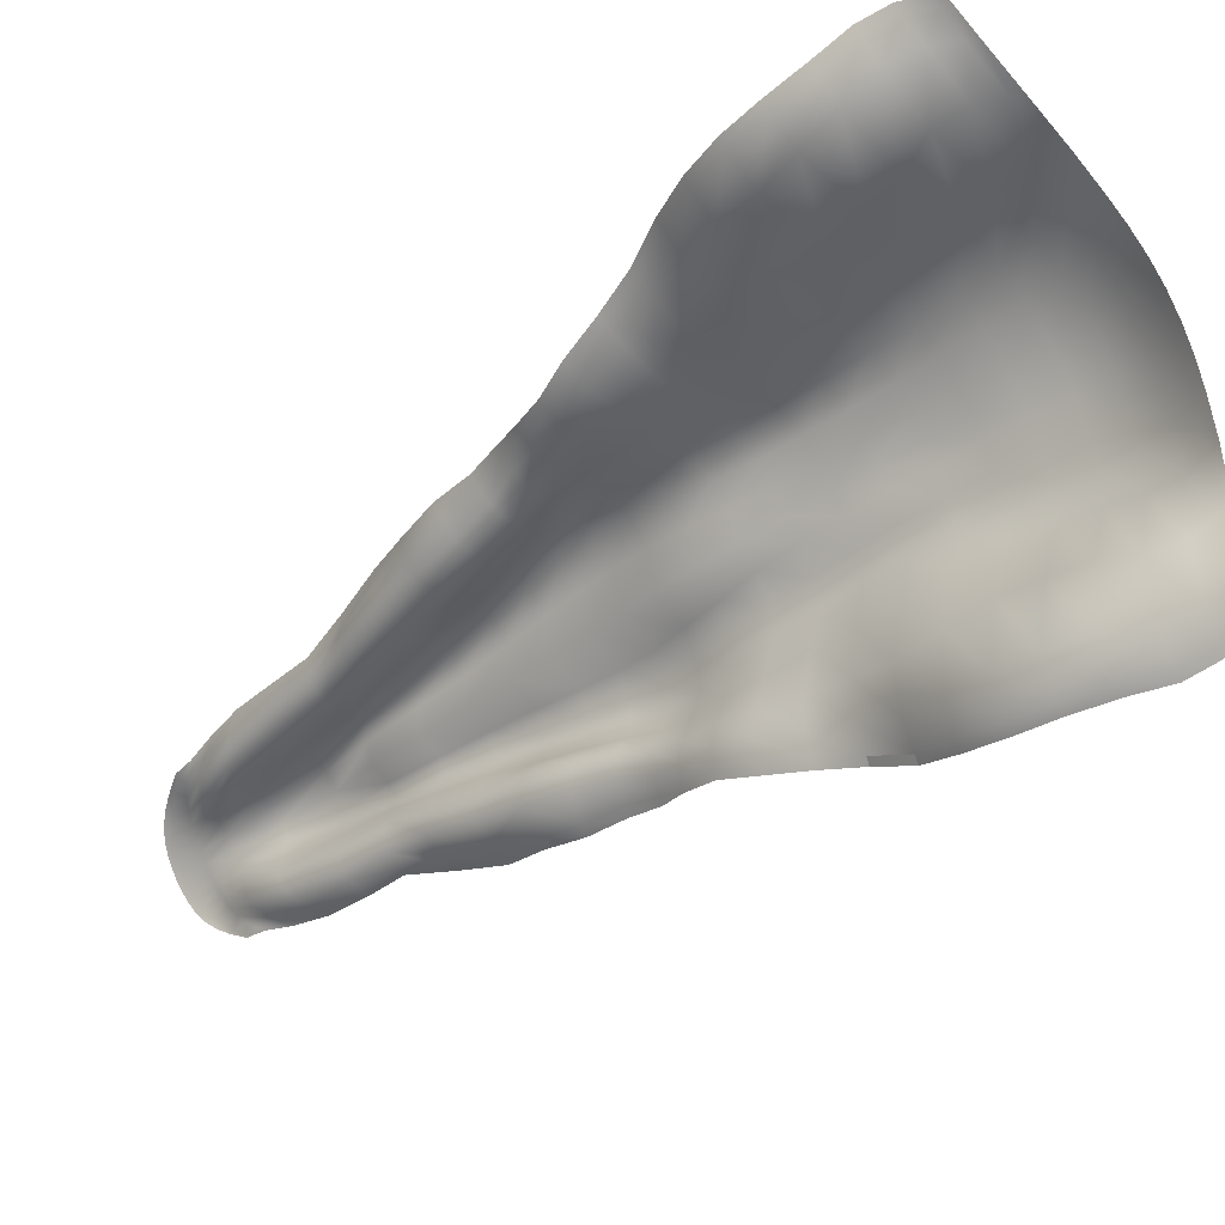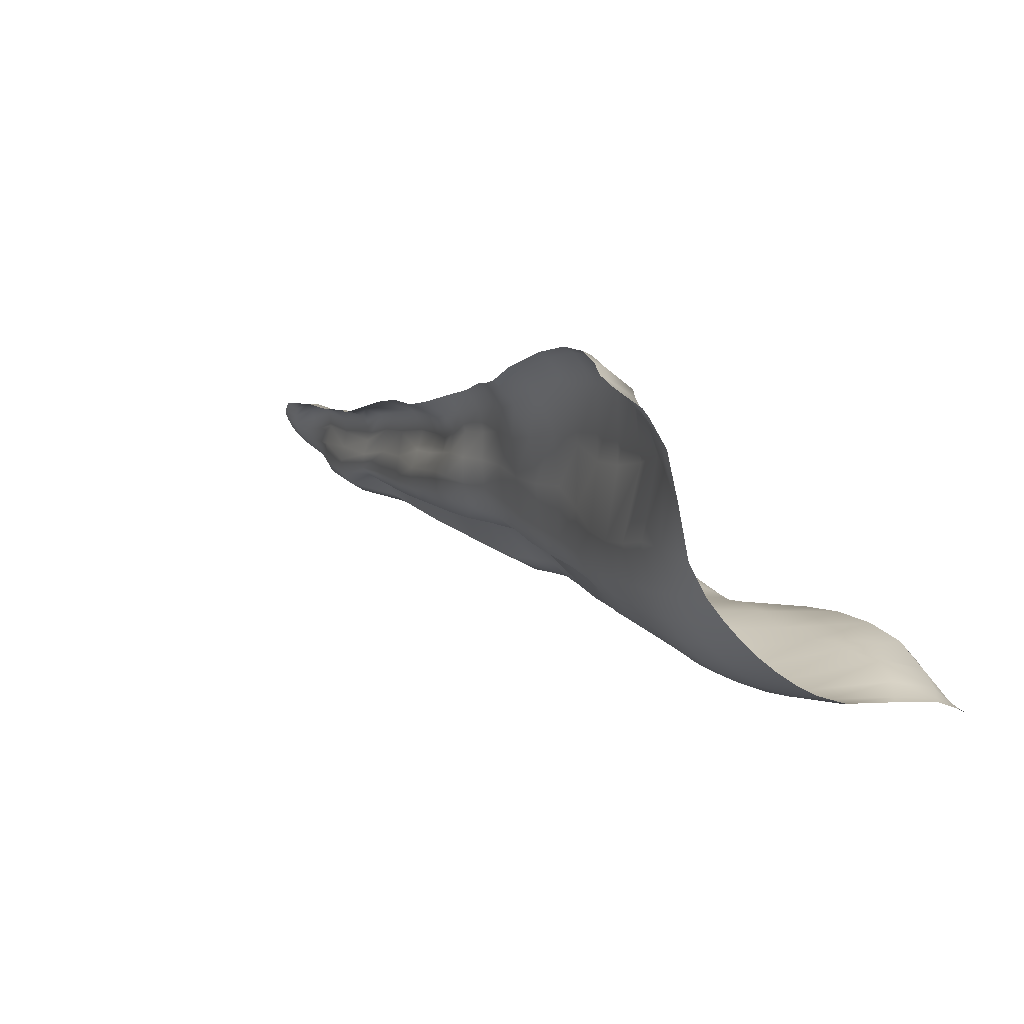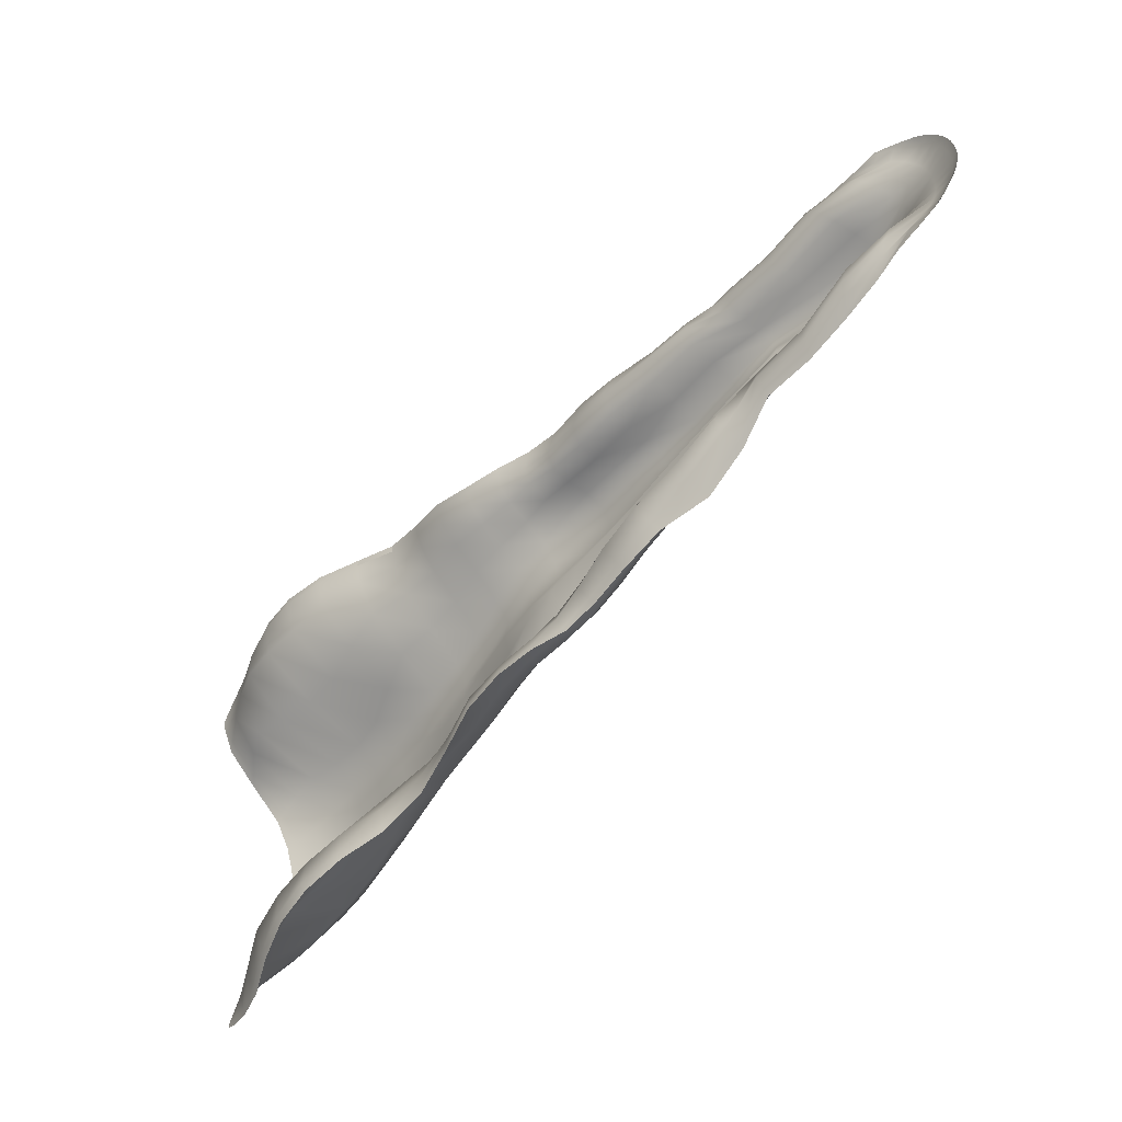
<metadata>
{"format":"obj","ext":"obj","renderer":"f3d","projection":"perspective","resolution":1024,"background":"white","views":[{"elev":79.8,"azim":65.4,"up":"+Y"},{"elev":-49.9,"azim":131.5,"up":"+Z"},{"elev":34.9,"azim":-97.1,"up":"+Z"}]}
</metadata>
<code>
g default
v 14.24 187.3 147.6
v 13.65 187.4 147.6
v 12.53 184.8 149.4
v 13.08 184.8 149.5
v 11.34 183 151.9
v 11.92 183 152
v 10.89 184.7 149.1
v 9.864 182.8 151.4
v 11.76 187.4 147.4
v 8.981 186.5 146.4
v 8.523 184 148.3
v 7.993 182 150.5
v 6.124 182.5 146.8
v 6.043 180.6 149.1
v 6.284 184.7 144.6
v 7.586 180.4 153
v 9.019 181.2 153.9
v 7.106 178.4 155
v 8.297 179.1 155.8
v 6.067 179.1 151.6
v 5.983 177.3 153.8
v 10.31 181.4 154.3
v 10.88 181.4 154.4
v 9.457 179.3 156.2
v 9.969 179.4 156.3
v 4.005 182.7 142.8
v 3.995 181 145.3
v 4.087 179.3 147.7
v 2.185 180.3 144.6
v 2.276 178.7 147
v 2.08 182 142.2
v 0.3131 182.2 142.2
v 0.3696 180.7 144.7
v 0.4442 179.3 147.2
v -1.183 180.2 144.4
v -1.185 178.9 146.9
v -1.183 181.8 141.9
v 0.6263 177.7 149.7
v 2.514 177.2 149.5
v 0.9652 175.8 151.9
v 2.885 175.7 152
v -1.185 177.5 149.5
v -1.185 176.2 152.2
v 4.301 177.9 150.3
v 4.593 176.3 152.7
v 4.797 174.4 154.7
v 5.969 175.5 155.7
v 4.989 172.8 156.7
v 5.825 174.1 157.6
v 3.179 173.8 154.1
v 3.545 172 156.1
v 1.156 173.8 154
v 1.366 171.8 155.8
v -1.184 174.6 154.7
v -1.184 172.8 156.7
v 1.292 170 157.9
v 3.371 170.4 158.2
v 1.113 168.3 160.1
v 2.981 168.7 160.4
v -1.183 171.1 158.7
v -1.184 169.3 160.9
v 4.559 171.3 158.7
v 5.158 172.6 159.4
v 3.998 169.6 160.9
v 4.513 170.7 161.6
v 9.191 177.2 157.8
v 9.663 177.2 157.9
v 9.114 175 159.1
v 9.601 174.9 159.2
v 8.099 177.1 157.5
v 7.92 175.3 158.9
v 6.962 176.6 156.8
v 6.716 175.1 158.4
v 5.873 173.6 160.1
v 7.067 173.8 160.7
v 5.072 171.8 162.4
v 6.397 172.1 163.2
v 8.572 173.3 160.9
v 9.232 173 160.9
v 8.357 171.5 163.4
v 9.062 171.1 163.3
v -1.184 150.4 184.5
v -0.3721 150.4 184.5
v -0.3595 152 182.3
v -1.181 151.9 182.3
v -0.0414 153.5 179.2
v -1.175 153.1 179
v 0.444 152.4 182.5
v 0.9458 154.5 179.7
v 0.4404 150.6 184.4
v 1.246 150.9 184.3
v 1.243 153 182.7
v 1.766 155.7 180.3
v 2.085 153.7 182.8
v 2.664 156.5 180.4
v 2.022 151.4 184.1
v 1.671 157.5 176
v 1.012 156.6 175.6
v 1.809 160.3 172.5
v 1.16 159.5 172.1
v 2.384 158.5 176.4
v 2.358 161.2 173.1
v 0.0853 155.9 175.3
v -1.18 155.7 175.2
v 0.1884 159.4 172.1
v -1.181 159.8 172.6
v 2.759 152.1 183.8
v 3.023 154.3 182.5
v 3.658 156.9 180.1
v 3.988 154.7 181.8
v 4.611 157 179.5
v 3.479 152.9 183.4
v 4.153 153.6 182.8
v 4.735 154.9 181.1
v 5.308 157 178.8
v 5.019 155 180.8
v 5.566 157 178.6
v 4.466 153.8 182.5
v 5.396 159.2 176.1
v 4.476 159.4 176.5
v 5.311 161.9 173.6
v 4.175 162.2 173.9
v 5.734 159.2 175.9
v 5.765 161.7 173.4
v 3.344 159.2 176.7
v 3.089 161.9 173.6
v 4.547 164.8 171.3
v 3.374 164.4 170.8
v 5.369 167.4 168.5
v 4.006 166.9 167.9
v 5.791 164.4 171.2
v 6.82 166.7 168.3
v 6.695 163.6 170.6
v 7.807 165.8 167.9
v 7.006 163.4 170.5
v 8.115 165.6 167.8
v 7.839 169.2 165.9
v 5.947 170 165.9
v 8.483 168.7 165.7
v 4.492 169.7 165.1
v 3.867 168.6 164.2
v 0.3768 161.8 168.8
v -1.184 162.6 169.4
v 0.5505 164.1 165.6
v -1.185 165 166.3
v 1.559 162 169
v 2.041 164.3 165.8
v 2.428 163.3 169.8
v 2.982 165.6 166.8
v 3.353 167.5 163.5
v 2.493 166.6 162.9
v 0.8091 166.3 162.7
v -1.185 167.3 163.5
v 0.4186 183.5 139.5
v -1.184 183.3 139.4
v 0.4854 185.1 137.1
v -1.186 185 137
v 2.105 183.6 139.7
v 2.146 185.3 137.3
v 3.998 184.2 140.2
v 3.915 185.7 137.7
v 6.037 185.9 141.6
v 5.928 186.9 138.7
v 4.096 187.2 135.4
v 2.208 186.8 135
v 4.479 188.8 133.3
v 2.351 188.3 132.8
v 6.257 188.3 136.3
v 6.779 190.1 134.3
v 0.5138 186.6 134.8
v -1.187 186.5 134.7
v 0.5392 188.1 132.5
v -1.188 188 132.4
v 8.685 188.4 143.8
v 8.527 189.8 141
v 11.81 190.2 145.5
v 11.88 192.6 143.3
v 14.08 190.4 145.9
v 14.43 192.9 143.9
v 14.8 190.3 146
v 15.22 192.7 143.9
v 14.81 194.7 141.5
v 12.31 194.6 141.1
v 15.29 195.9 138.8
v 12.94 196.2 138.6
v 15.53 194.5 141.5
v 15.94 195.7 138.8
v 8.879 191.7 138.8
v 9.345 193.8 136.8
v 10.33 195.8 135
v 7.268 191.9 132.6
v 10.53 196.3 132.9
v 7.31 193.3 130.9
v 13.81 197 136.1
v 13.72 197.6 133.9
v 15.89 196.6 136.2
v 15.76 197.5 134.1
v 16.48 196.5 136.3
v 16.38 197.4 134.3
v 15.09 198.2 132.6
v 13.03 198 132.1
v 14.67 198.5 132
v 12.62 198.1 131.4
v 15.77 198.2 132.8
v 15.38 198.6 132.2
v 10.09 196.5 131
v 6.959 194.3 129.5
v 9.785 196.6 130.3
v 6.745 194.8 129
v 0.5648 189.7 130.6
v -1.188 189.6 130.5
v 0.5928 191.4 129.1
v -1.188 191.4 129.1
v 2.41 189.9 130.9
v 2.392 191.6 129.4
v 4.626 190.4 131.4
v 4.539 192 129.9
v 4.376 193.5 128.8
v 2.418 193.3 128.4
v 4.317 194.2 128.3
v 2.446 194 128
v 0.6226 193.1 128.2
v -1.188 193.1 128.1
v 0.6369 193.9 127.8
v -1.188 193.9 127.7
v 4.29 152.8 183.7
v 4.294 153 183.4
v 4.01 152.6 183.7
v 4.007 152.3 184.1
v 3.418 151.7 184.4
v 3.407 151.4 184.8
v 2.743 150.9 184.9
v 2.71 150.6 185.5
v 1.997 150.3 185.4
v 1.961 150.1 185.9
v 1.209 149.9 185.7
v 1.186 149.6 186.3
v 0.4087 149.6 185.9
v 0.3974 149.4 186.5
v -0.3896 149.5 186
v -0.3933 149.2 186.5
v -1.185 149.4 186
v -1.185 149.2 186.6
v -3.66 170 157.9
v -3.481 168.3 160.1
v -5.738 170.4 158.2
v -5.349 168.7 160.4
v -3.733 171.8 155.8
v -5.913 172 156.1
v -3.525 173.8 154
v -5.547 173.8 154.1
v -3.335 175.8 151.9
v -5.255 175.7 152
v -7.164 174.4 154.7
v -7.355 172.8 156.7
v -8.334 175.4 155.7
v -8.188 174.1 157.6
v -6.961 176.3 152.7
v -8.348 177.3 153.8
v -6.926 171.3 158.7
v -6.364 169.6 160.9
v -7.521 172.6 159.4
v -6.875 170.7 161.6
v -2.996 177.7 149.7
v -4.883 177.2 149.5
v -2.813 179.3 147.2
v -4.646 178.7 147
v -2.735 180.7 144.7
v -4.55 180.3 144.6
v -2.677 182.2 142.2
v -4.444 182 142.2
v -6.361 181 145.2
v -6.453 179.3 147.7
v -8.485 182.5 146.8
v -8.405 180.6 149.1
v -6.37 182.7 142.8
v -8.645 184.7 144.6
v -6.669 177.9 150.3
v -8.43 179.1 151.6
v -9.945 180.4 153
v -9.468 178.4 155
v -11.37 181.2 153.9
v -10.65 179.1 155.8
v -10.35 182 150.5
v -12.22 182.8 151.4
v -10.88 184 148.3
v -13.24 184.7 149.1
v -11.33 186.5 146.4
v -14.11 187.4 147.4
v -14.87 184.8 149.4
v -13.69 183 151.9
v -15.43 184.8 149.5
v -14.27 183 152
v -15.99 187.4 147.6
v -16.59 187.3 147.6
v -12.67 181.4 154.3
v -11.81 179.3 156.2
v -13.23 181.5 154.4
v -12.32 179.4 156.3
v -8.23 173.6 160.1
v -7.428 171.8 162.4
v -9.413 173.8 160.7
v -8.732 172.1 163.1
v -9.075 175.1 158.4
v -10.27 175.3 158.9
v -9.323 176.6 156.8
v -10.46 177.1 157.5
v -11.55 177.2 157.8
v -11.47 175.1 159.1
v -12.02 177.2 157.9
v -11.96 174.9 159.2
v -10.91 173.3 160.9
v -10.69 171.5 163.4
v -11.58 173 160.9
v -11.4 171.1 163.4
v -10.83 168.8 165.7
v -10.17 169.2 165.9
v -8.282 170 165.9
v -10.16 165.8 167.9
v -9.169 166.8 168.4
v -10.48 165.6 167.8
v -9.366 163.4 170.5
v -9.052 163.6 170.7
v -8.142 164.4 171.2
v -7.658 161.9 173.6
v -6.522 162.2 173.9
v -8.115 161.7 173.4
v -6.897 164.8 171.3
v -7.717 167.4 168.5
v -5.731 164.4 170.8
v -6.361 166.8 167.9
v -5.445 161.9 173.6
v -4.72 161.2 173.1
v -6.846 169.6 165.1
v -6.231 168.6 164.2
v -8.092 159.2 175.9
v -7.752 159.2 176.1
v -6.828 159.4 176.5
v -7.669 157 178.8
v -6.969 157 179.5
v -7.929 157 178.6
v -7.382 155.1 180.9
v -7.096 154.9 181.1
v -6.347 154.7 181.8
v -6.517 153.6 182.8
v -5.845 152.9 183.4
v -6.83 153.8 182.5
v -5.382 154.3 182.5
v -6.013 156.9 180.1
v -4.446 153.7 182.8
v -5.019 156.5 180.4
v -5.126 152.1 183.8
v -4.39 151.4 184.1
v -5.699 159.2 176.6
v -4.744 158.5 176.4
v -4.035 157.5 176
v -4.173 160.3 172.5
v -3.376 156.6 175.6
v -3.524 159.5 172.1
v -4.123 155.7 180.3
v -3.303 154.5 179.7
v -3.604 153 182.7
v -2.805 152.4 182.5
v -3.614 150.9 184.3
v -2.809 150.6 184.4
v -2.002 152 182.3
v -2.311 153.5 179.2
v -1.997 150.4 184.5
v -2.447 155.9 175.3
v -2.55 159.4 172.1
v -5.72 167.5 163.5
v -4.86 166.6 162.9
v -5.345 165.6 166.8
v -4.408 164.3 165.8
v -4.79 163.2 169.8
v -3.926 162 169
v -2.744 161.8 168.8
v -2.921 164.1 165.6
v -3.178 166.3 162.7
v -17.75 198.6 132.2
v -18.13 198.2 132.8
v -17.45 198.2 132.6
v -17.04 198.5 132
v -15.39 198 132.1
v -14.99 198.1 131.4
v -18.12 197.5 134.2
v -16.08 197.6 133.9
v -18.74 197.4 134.3
v -18.83 196.5 136.3
v -18.25 196.7 136.2
v -16.16 197 136.1
v -17.64 195.9 138.8
v -15.28 196.2 138.6
v -18.3 195.7 138.8
v -12.69 195.8 135
v -12.9 196.3 132.9
v -9.636 191.9 132.6
v -9.679 193.2 130.9
v -11.7 193.8 136.8
v -9.147 190.1 134.3
v -12.46 196.5 131
v -12.15 196.6 130.3
v -9.33 194.3 129.5
v -9.117 194.8 129
v -17.88 194.5 141.5
v -17.16 194.7 141.5
v -14.65 194.6 141.1
v -16.77 192.9 143.9
v -14.22 192.6 143.3
v -17.56 192.7 143.9
v -17.14 190.3 146
v -16.42 190.4 145.9
v -14.15 190.2 145.5
v -11.03 188.4 143.8
v -10.88 189.8 141
v -8.4 185.8 141.6
v -8.293 186.9 138.7
v -11.23 191.6 138.7
v -8.623 188.3 136.3
v -6.468 187.2 135.4
v -6.853 188.8 133.3
v -4.582 186.8 135
v -4.726 188.3 132.8
v -6.286 185.7 137.7
v -4.518 185.3 137.3
v -6.365 184.2 140.2
v -4.472 183.6 139.7
v -2.786 183.5 139.5
v -2.857 185.1 137.1
v -2.889 186.6 134.8
v -2.915 188.1 132.5
v -6.751 193.5 128.8
v -6.693 194.2 128.3
v -4.794 193.3 128.4
v -4.823 194 128
v -6.914 192 129.9
v -4.768 191.6 129.4
v -7 190.4 131.4
v -4.786 189.9 130.9
v -2.941 189.7 130.6
v -2.97 191.4 129.1
v -3 193.1 128.2
v -3.014 193.9 127.8
v -1.98 149.5 186
v -1.976 149.2 186.6
v -2.779 149.6 185.9
v -2.768 149.4 186.5
v -3.58 149.9 185.7
v -3.556 149.6 186.3
v -4.368 150.3 185.4
v -4.332 150.1 185.9
v -5.112 150.9 184.9
v -5.08 150.6 185.5
v -5.785 151.7 184.4
v -5.774 151.4 184.8
v -6.375 152.6 183.8
v -6.373 152.3 184.1
v -6.659 153 183.4
v -6.656 152.8 183.7
g initialShadingGroup down_gum
f 1 2 3 4
f 4 3 5 6
f 3 7 8 5
f 2 9 7 3
f 9 10 11 7
f 7 11 12 8
f 11 13 14 12
f 10 15 13 11
f 8 12 16 17
f 17 16 18 19
f 16 20 21 18
f 12 14 20 16
f 6 5 22 23
f 23 22 24 25
f 22 17 19 24
f 5 8 17 22
f 15 26 27 13
f 13 27 28 14
f 27 29 30 28
f 26 31 29 27
f 31 32 33 29
f 29 33 34 30
f 33 35 36 34
f 32 37 35 33
f 30 34 38 39
f 39 38 40 41
f 38 42 43 40
f 34 36 42 38
f 14 28 44 20
f 20 44 45 21
f 44 39 41 45
f 28 30 39 44
f 21 45 46 47
f 47 46 48 49
f 46 50 51 48
f 45 41 50 46
f 41 40 52 50
f 50 52 53 51
f 52 54 55 53
f 40 43 54 52
f 51 53 56 57
f 57 56 58 59
f 56 60 61 58
f 53 55 60 56
f 49 48 62 63
f 63 62 64 65
f 62 57 59 64
f 48 51 57 62
f 25 24 66 67
f 67 66 68 69
f 66 70 71 68
f 24 19 70 66
f 19 18 72 70
f 70 72 73 71
f 72 47 49 73
f 18 21 47 72
f 71 73 74 75
f 75 74 76 77
f 74 63 65 76
f 73 49 63 74
f 69 68 78 79
f 79 78 80 81
f 78 75 77 80
f 68 71 75 78
f 82 83 84 85
f 85 84 86 87
f 84 88 89 86
f 83 90 88 84
f 90 91 92 88
f 88 92 93 89
f 92 94 95 93
f 91 96 94 92
f 89 93 97 98
f 98 97 99 100
f 97 101 102 99
f 93 95 101 97
f 87 86 103 104
f 104 103 105 106
f 103 98 100 105
f 86 89 98 103
f 96 107 108 94
f 94 108 109 95
f 108 110 111 109
f 107 112 110 108
f 112 113 114 110
f 110 114 115 111
f 114 116 117 115
f 113 118 116 114
f 111 115 119 120
f 120 119 121 122
f 119 123 124 121
f 115 117 123 119
f 95 109 125 101
f 101 125 126 102
f 125 120 122 126
f 109 111 120 125
f 102 126 127 128
f 128 127 129 130
f 127 131 132 129
f 126 122 131 127
f 122 121 133 131
f 131 133 134 132
f 133 135 136 134
f 121 124 135 133
f 132 134 137 138
f 138 137 80 77
f 137 139 81 80
f 134 136 139 137
f 130 129 140 141
f 141 140 76 65
f 140 138 77 76
f 129 132 138 140
f 106 105 142 143
f 143 142 144 145
f 142 146 147 144
f 105 100 146 142
f 100 99 148 146
f 146 148 149 147
f 148 128 130 149
f 99 102 128 148
f 147 149 150 151
f 151 150 64 59
f 150 141 65 64
f 149 130 141 150
f 145 144 152 153
f 153 152 58 61
f 152 151 59 58
f 144 147 151 152
f 37 32 154 155
f 155 154 156 157
f 154 158 159 156
f 32 31 158 154
f 31 26 160 158
f 158 160 161 159
f 160 162 163 161
f 26 15 162 160
f 159 161 164 165
f 165 164 166 167
f 164 168 169 166
f 161 163 168 164
f 157 156 170 171
f 171 170 172 173
f 170 165 167 172
f 156 159 165 170
f 15 10 174 162
f 162 174 175 163
f 174 176 177 175
f 10 9 176 174
f 9 2 178 176
f 176 178 179 177
f 178 180 181 179
f 2 1 180 178
f 177 179 182 183
f 183 182 184 185
f 182 186 187 184
f 179 181 186 182
f 163 175 188 168
f 168 188 189 169
f 188 183 185 189
f 175 177 183 188
f 169 189 190 191
f 191 190 192 193
f 190 194 195 192
f 189 185 194 190
f 185 184 196 194
f 194 196 197 195
f 196 198 199 197
f 184 187 198 196
f 195 197 200 201
f 201 200 202 203
f 200 204 205 202
f 197 199 204 200
f 193 192 206 207
f 207 206 208 209
f 206 201 203 208
f 192 195 201 206
f 173 172 210 211
f 211 210 212 213
f 210 214 215 212
f 172 167 214 210
f 167 166 216 214
f 214 216 217 215
f 216 191 193 217
f 166 169 191 216
f 215 217 218 219
f 219 218 220 221
f 218 207 209 220
f 217 193 207 218
f 213 212 222 223
f 223 222 224 225
f 222 219 221 224
f 212 215 219 222
f 226 227 228 229
f 229 228 230 231
f 228 113 112 230
f 227 118 113 228
f 231 230 232 233
f 233 232 234 235
f 232 107 96 234
f 230 112 107 232
f 235 234 236 237
f 237 236 238 239
f 236 91 90 238
f 234 96 91 236
f 239 238 240 241
f 241 240 242 243
f 240 83 82 242
f 238 90 83 240
f 61 60 244 245
f 245 244 246 247
f 244 248 249 246
f 60 55 248 244
f 55 54 250 248
f 248 250 251 249
f 250 252 253 251
f 54 43 252 250
f 249 251 254 255
f 255 254 256 257
f 254 258 259 256
f 251 253 258 254
f 247 246 260 261
f 261 260 262 263
f 260 255 257 262
f 246 249 255 260
f 43 42 264 252
f 252 264 265 253
f 264 266 267 265
f 42 36 266 264
f 36 35 268 266
f 266 268 269 267
f 268 270 271 269
f 35 37 270 268
f 267 269 272 273
f 273 272 274 275
f 272 276 277 274
f 269 271 276 272
f 253 265 278 258
f 258 278 279 259
f 278 273 275 279
f 265 267 273 278
f 259 279 280 281
f 281 280 282 283
f 280 284 285 282
f 279 275 284 280
f 275 274 286 284
f 284 286 287 285
f 286 288 289 287
f 274 277 288 286
f 285 287 290 291
f 291 290 292 293
f 290 294 295 292
f 287 289 294 290
f 283 282 296 297
f 297 296 298 299
f 296 291 293 298
f 282 285 291 296
f 263 262 300 301
f 301 300 302 303
f 300 304 305 302
f 262 257 304 300
f 257 256 306 304
f 304 306 307 305
f 306 281 283 307
f 256 259 281 306
f 305 307 308 309
f 309 308 310 311
f 308 297 299 310
f 307 283 297 308
f 303 302 312 313
f 313 312 314 315
f 312 309 311 314
f 302 305 309 312
f 315 316 317 313
f 313 317 318 303
f 317 319 320 318
f 316 321 319 317
f 321 322 323 319
f 319 323 324 320
f 323 325 326 324
f 322 327 325 323
f 320 324 328 329
f 329 328 330 331
f 328 332 333 330
f 324 326 332 328
f 303 318 334 301
f 301 334 335 263
f 334 329 331 335
f 318 320 329 334
f 327 336 337 325
f 325 337 338 326
f 337 339 340 338
f 336 341 339 337
f 341 342 343 339
f 339 343 344 340
f 343 345 346 344
f 342 347 345 343
f 340 344 348 349
f 349 348 350 351
f 348 352 353 350
f 344 346 352 348
f 326 338 354 332
f 332 354 355 333
f 354 349 351 355
f 338 340 349 354
f 333 355 356 357
f 357 356 358 359
f 356 360 361 358
f 355 351 360 356
f 351 350 362 360
f 360 362 363 361
f 362 364 365 363
f 350 353 364 362
f 361 363 366 367
f 367 366 85 87
f 366 368 82 85
f 363 365 368 366
f 359 358 369 370
f 370 369 104 106
f 369 367 87 104
f 358 361 367 369
f 263 335 371 261
f 261 371 372 247
f 371 373 374 372
f 335 331 373 371
f 331 330 375 373
f 373 375 376 374
f 375 357 359 376
f 330 333 357 375
f 374 376 377 378
f 378 377 143 145
f 377 370 106 143
f 376 359 370 377
f 247 372 379 245
f 245 379 153 61
f 379 378 145 153
f 372 374 378 379
f 380 381 382 383
f 383 382 384 385
f 382 386 387 384
f 381 388 386 382
f 388 389 390 386
f 386 390 391 387
f 390 392 393 391
f 389 394 392 390
f 387 391 395 396
f 396 395 397 398
f 395 399 400 397
f 391 393 399 395
f 385 384 401 402
f 402 401 403 404
f 401 396 398 403
f 384 387 396 401
f 394 405 406 392
f 392 406 407 393
f 406 408 409 407
f 405 410 408 406
f 410 411 412 408
f 408 412 413 409
f 412 294 289 413
f 411 295 294 412
f 409 413 414 415
f 415 414 416 417
f 414 288 277 416
f 413 289 288 414
f 393 407 418 399
f 399 418 419 400
f 418 415 417 419
f 407 409 415 418
f 400 419 420 421
f 421 420 422 423
f 420 424 425 422
f 419 417 424 420
f 417 416 426 424
f 424 426 427 425
f 426 276 271 427
f 416 277 276 426
f 425 427 428 429
f 429 428 155 157
f 428 270 37 155
f 427 271 270 428
f 423 422 430 431
f 431 430 171 173
f 430 429 157 171
f 422 425 429 430
f 404 403 432 433
f 433 432 434 435
f 432 436 437 434
f 403 398 436 432
f 398 397 438 436
f 436 438 439 437
f 438 421 423 439
f 397 400 421 438
f 437 439 440 441
f 441 440 211 213
f 440 431 173 211
f 439 423 431 440
f 435 434 442 443
f 443 442 223 225
f 442 441 213 223
f 434 437 441 442
f 82 368 444 242
f 242 444 445 243
f 444 446 447 445
f 368 365 446 444
f 365 364 448 446
f 446 448 449 447
f 448 450 451 449
f 364 353 450 448
f 353 352 452 450
f 450 452 453 451
f 452 454 455 453
f 352 346 454 452
f 346 345 456 454
f 454 456 457 455
f 456 458 459 457
f 345 347 458 456

</code>
